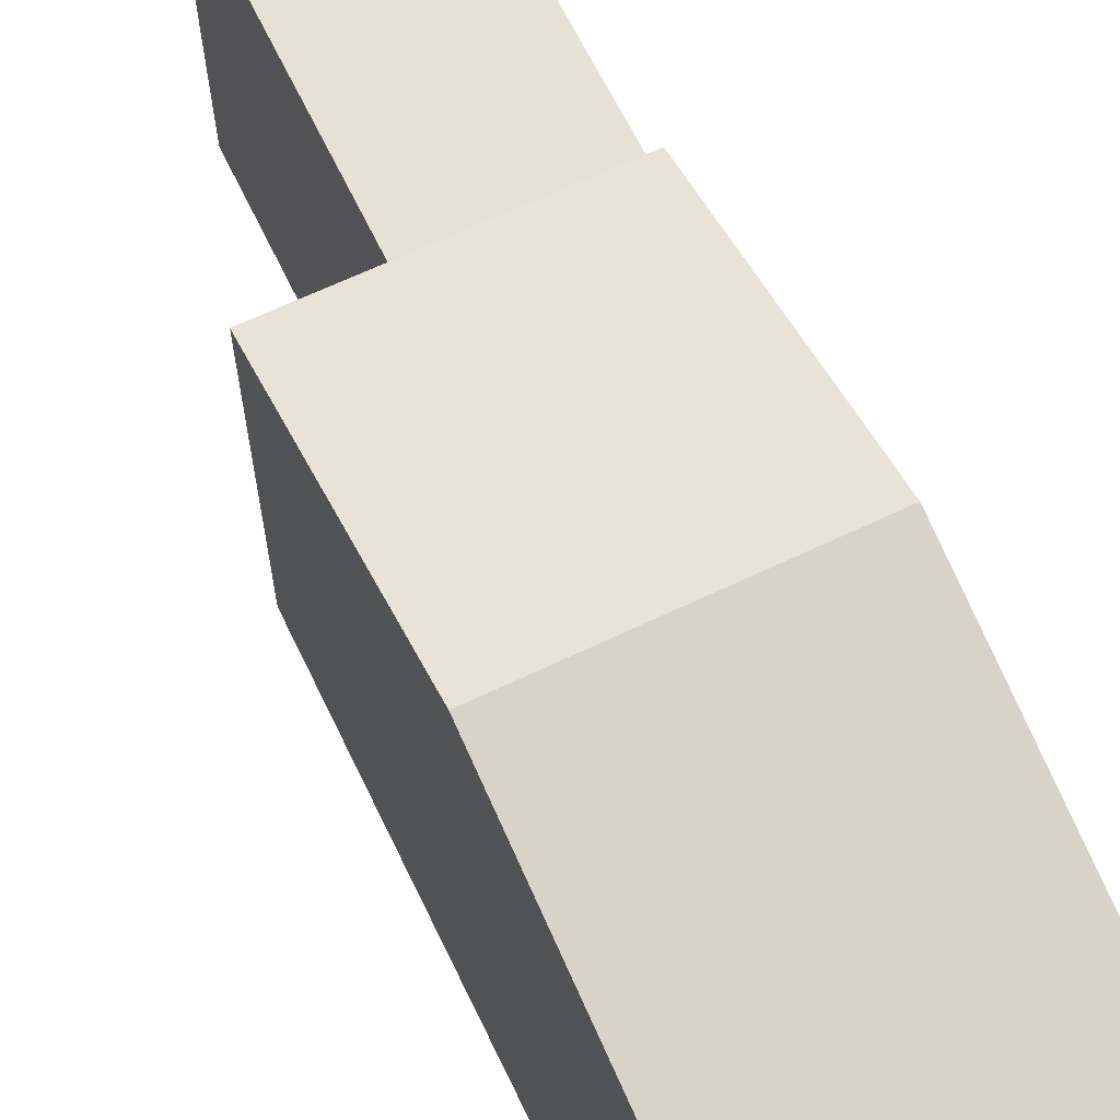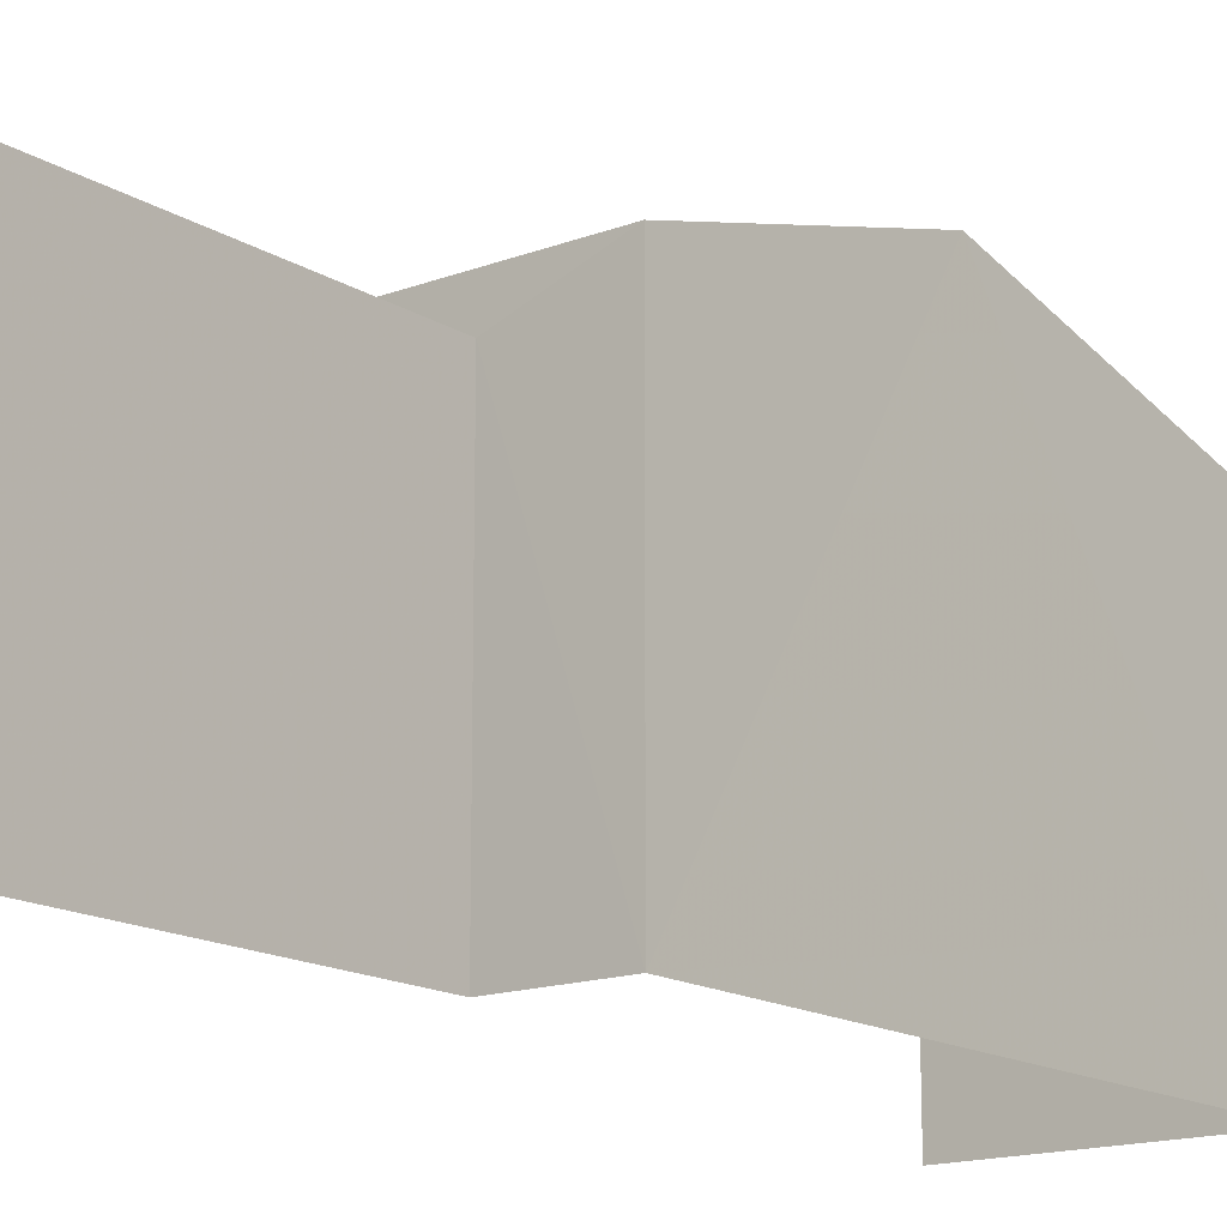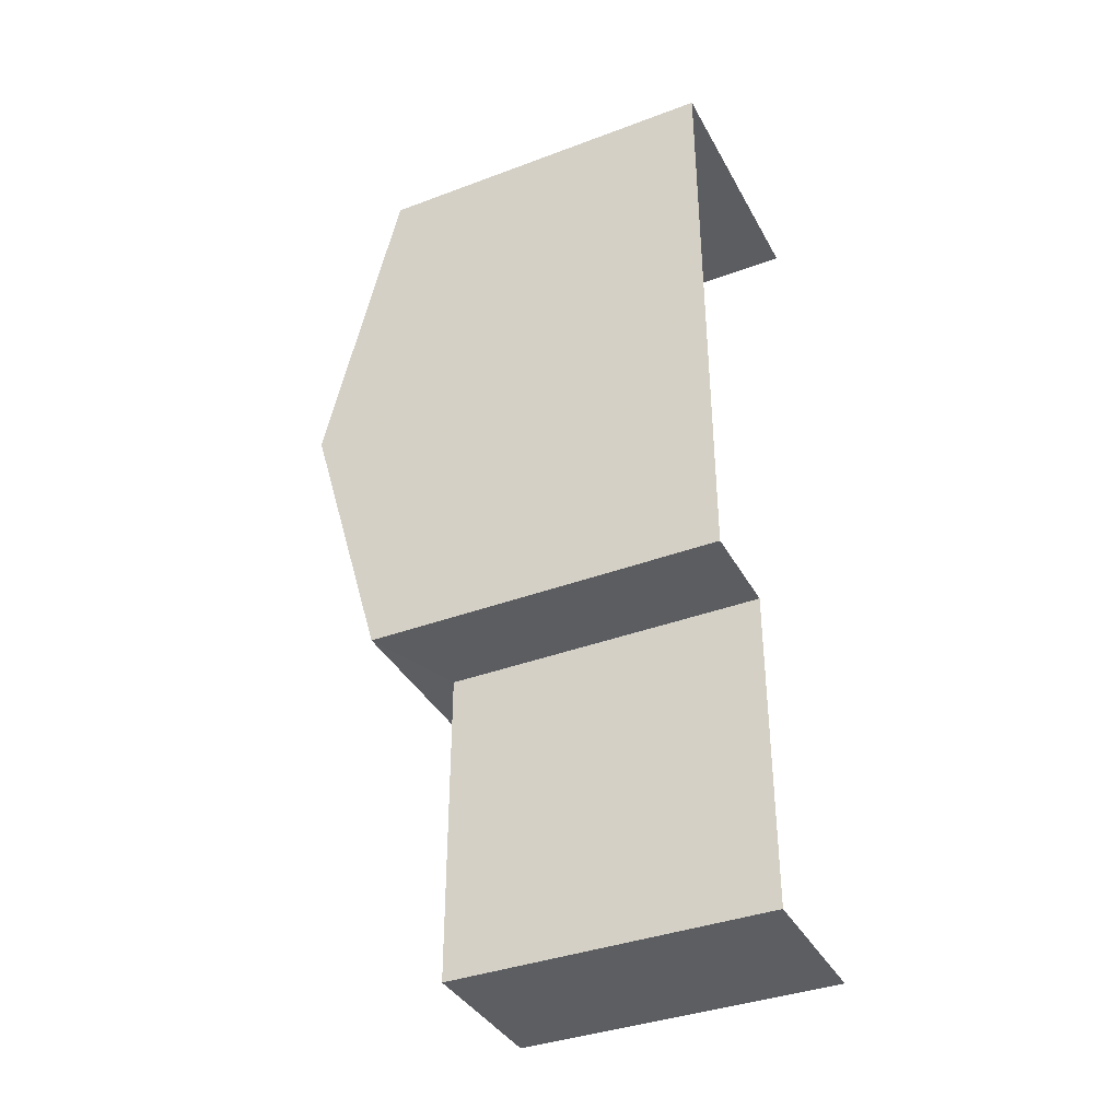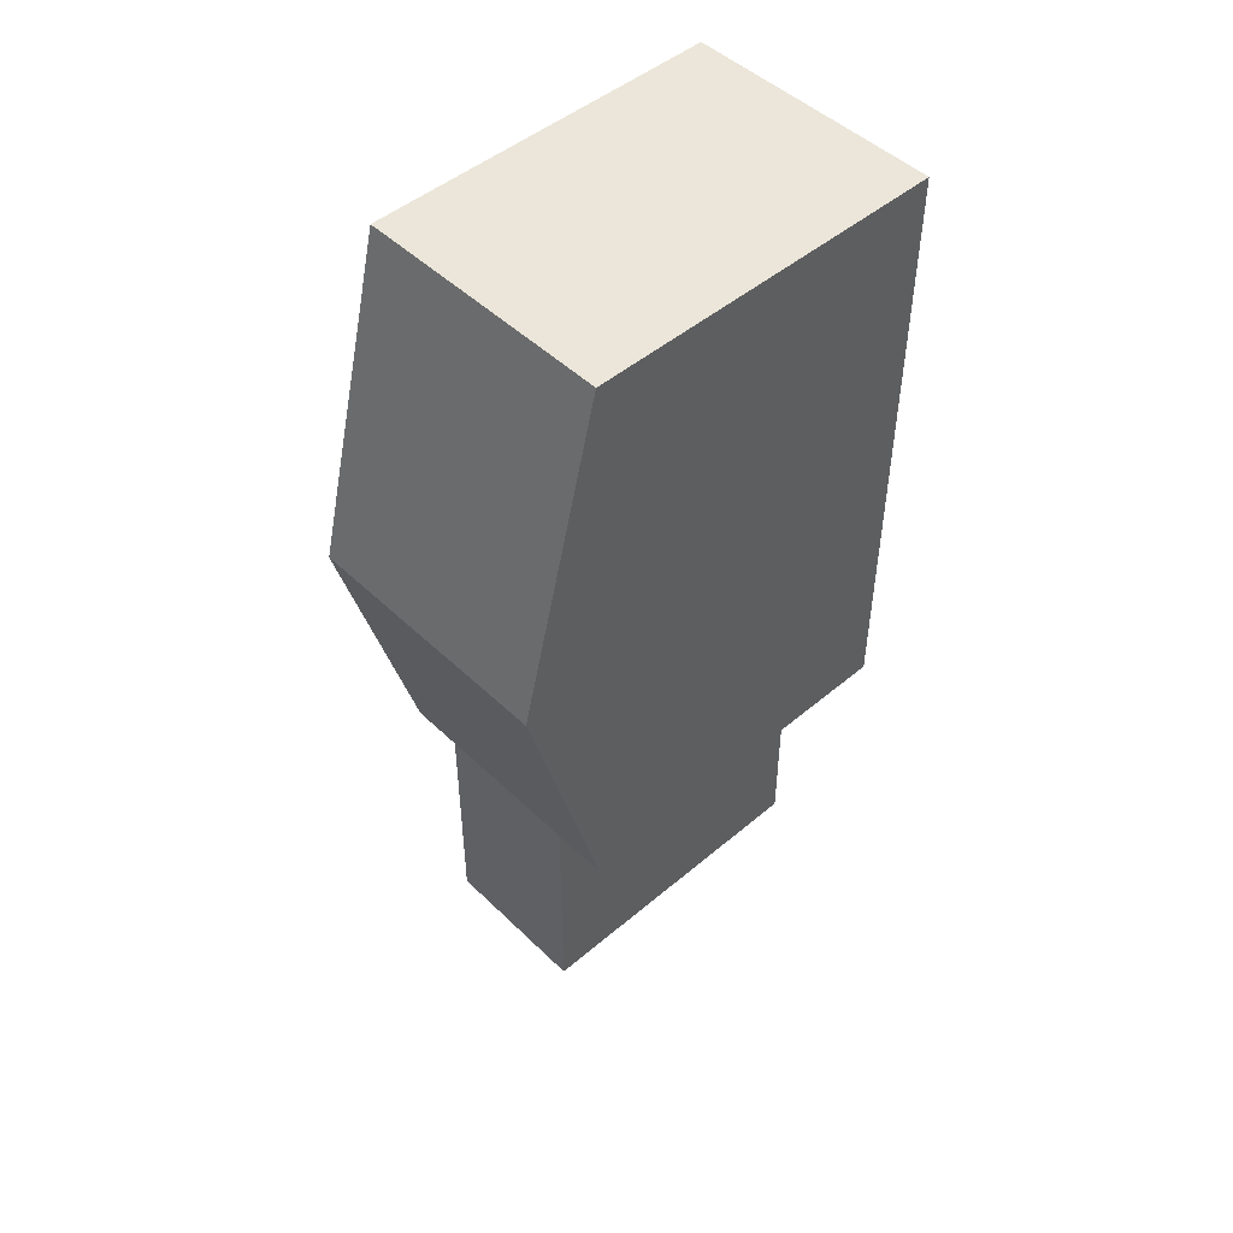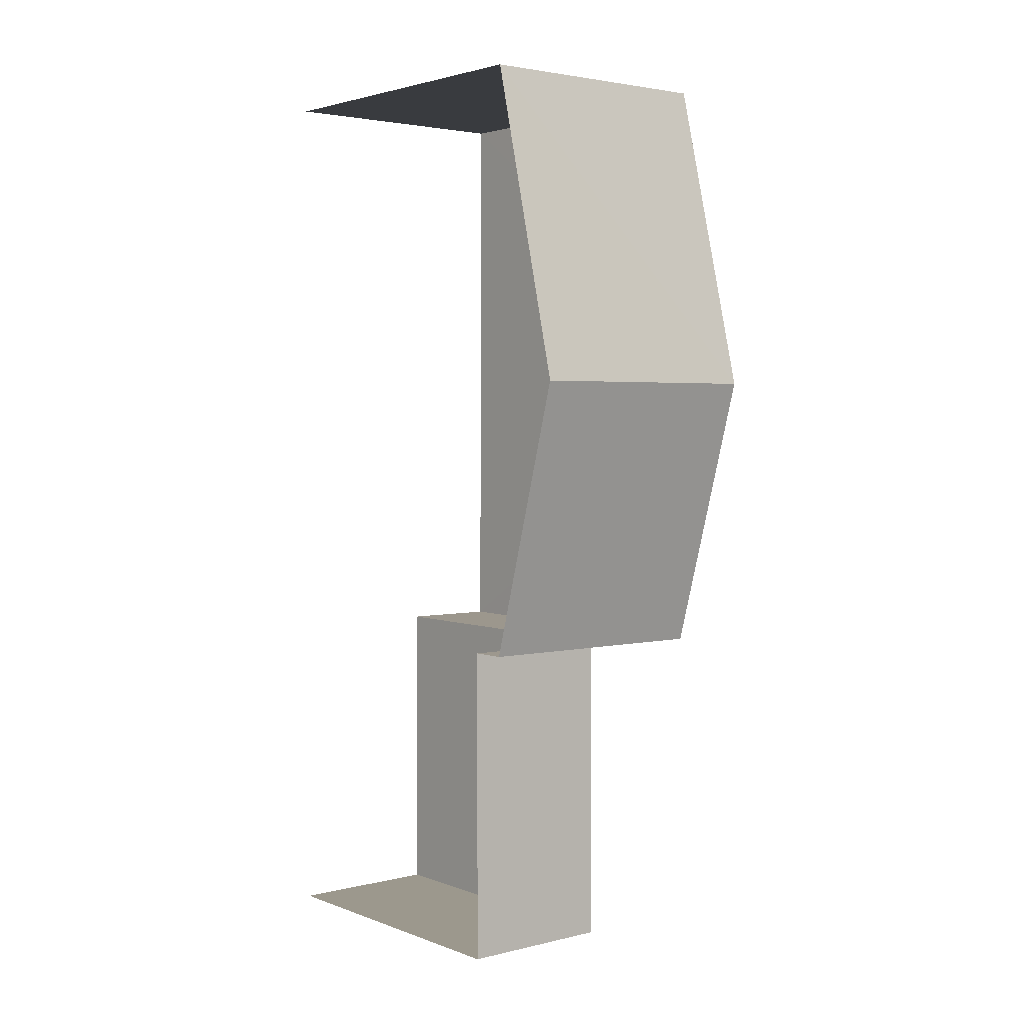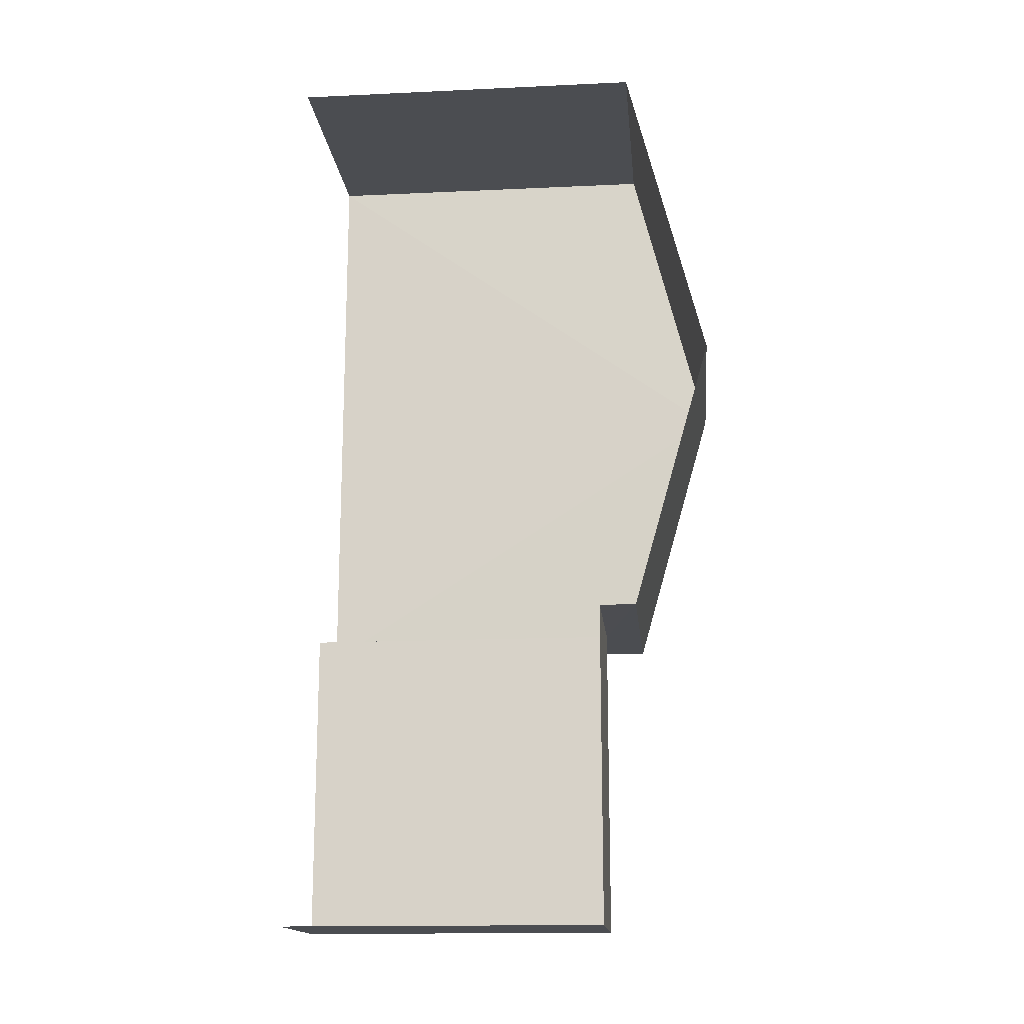
<metadata>
{"format":"obj","ext":"obj","renderer":"f3d","projection":"perspective","resolution":1024,"background":"white","views":[{"elev":65.1,"azim":154.2,"up":"+Z"},{"elev":-15.7,"azim":38.4,"up":"+Z"},{"elev":-37.3,"azim":115.7,"up":"+Y"},{"elev":48.1,"azim":46.7,"up":"+Y"},{"elev":2.9,"azim":-38.9,"up":"+Y"},{"elev":-15.8,"azim":-84.4,"up":"+Y"}]}
</metadata>
<code>
v -3.734e+05 -1.041e+05 27.66
v -3.734e+05 -1.041e+05 27.66
v -3.734e+05 -1.041e+05 27.66
v -3.734e+05 -1.041e+05 27.66
v -3.734e+05 -1.041e+05 27.66
v -3.734e+05 -1.041e+05 27.66
v -3.734e+05 -1.041e+05 33.51
v -3.734e+05 -1.041e+05 32.45
v -3.734e+05 -1.041e+05 33.51
v -3.734e+05 -1.041e+05 32.45
v -3.734e+05 -1.041e+05 31.95
v -3.734e+05 -1.041e+05 31.95
v -3.734e+05 -1.041e+05 31.95
v -3.734e+05 -1.041e+05 31.95
v -3.734e+05 -1.041e+05 32.45
v -3.734e+05 -1.041e+05 32.45
f 1 2 3
f 3 2 4
f 4 2 5
f 2 6 5
f 15 4 7
f 10 7 11
f 11 5 12
f 11 4 5
f 7 4 11
f 7 8 9
f 7 10 8
f 11 12 13
f 14 11 13
f 9 15 7
f 9 16 15
f 2 1 14
f 1 8 14
f 14 10 11
f 14 8 10
f 13 5 6
f 13 12 5
f 16 3 4
f 15 16 4
f 2 13 6
f 2 14 13
f 8 1 9
f 1 3 9
f 3 16 9

</code>
